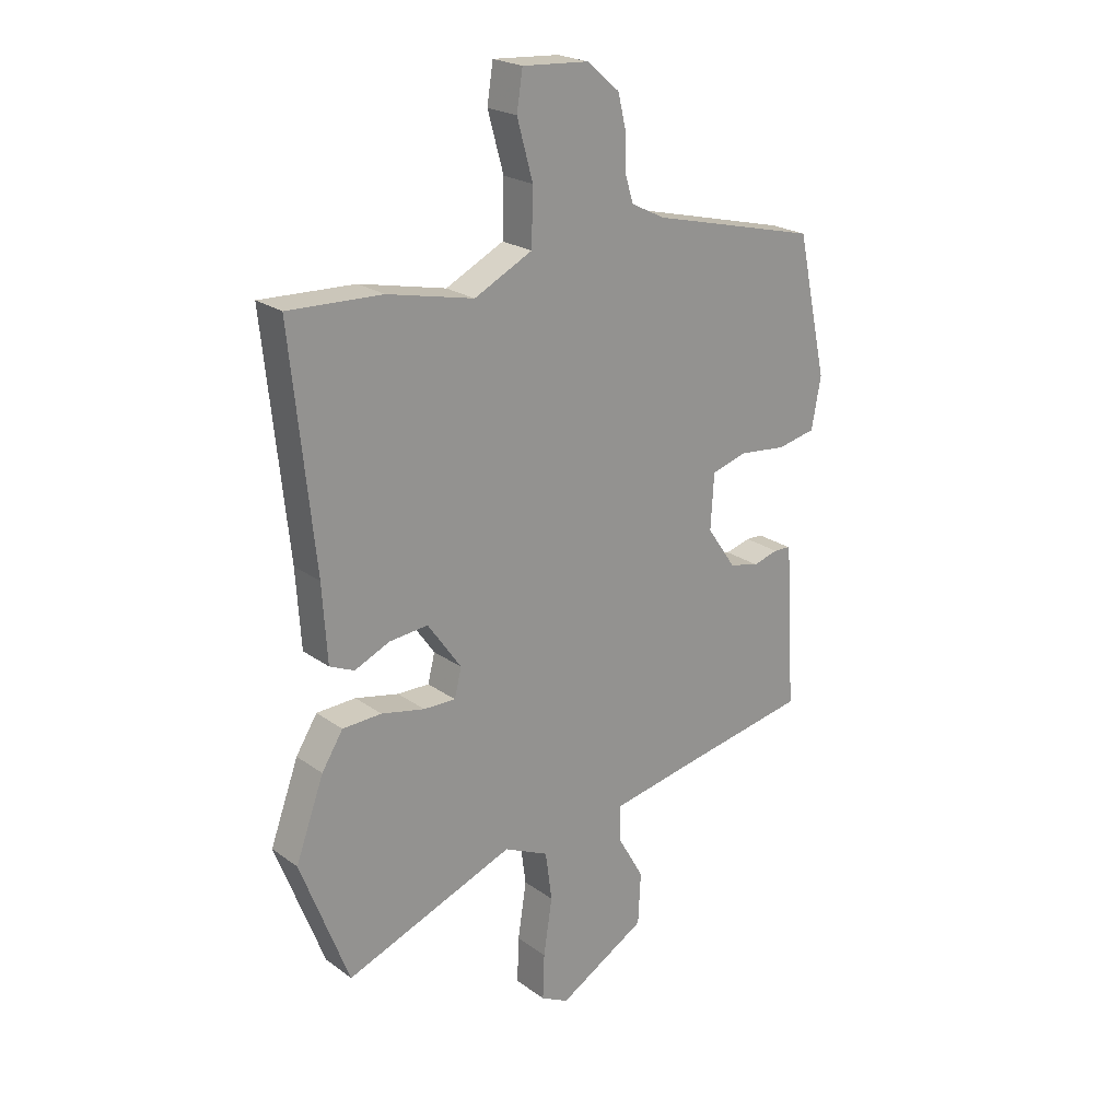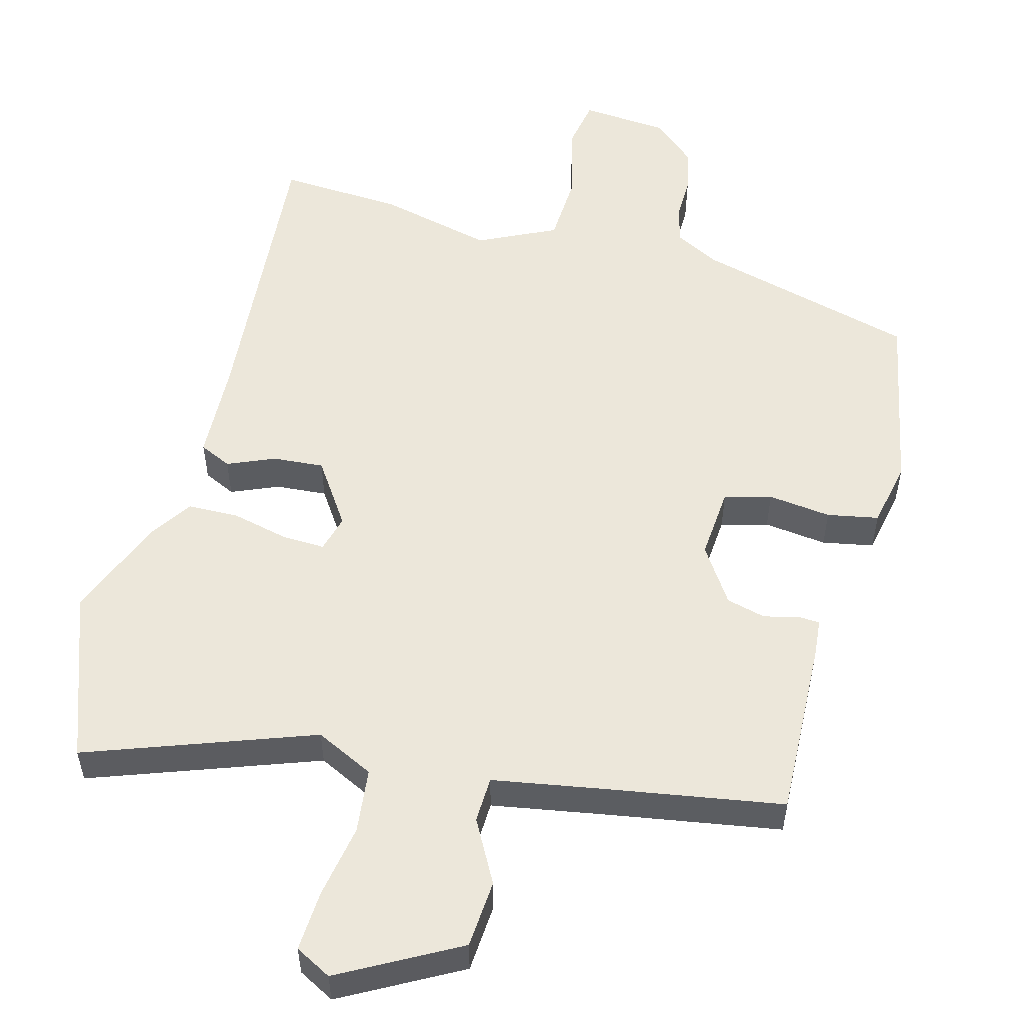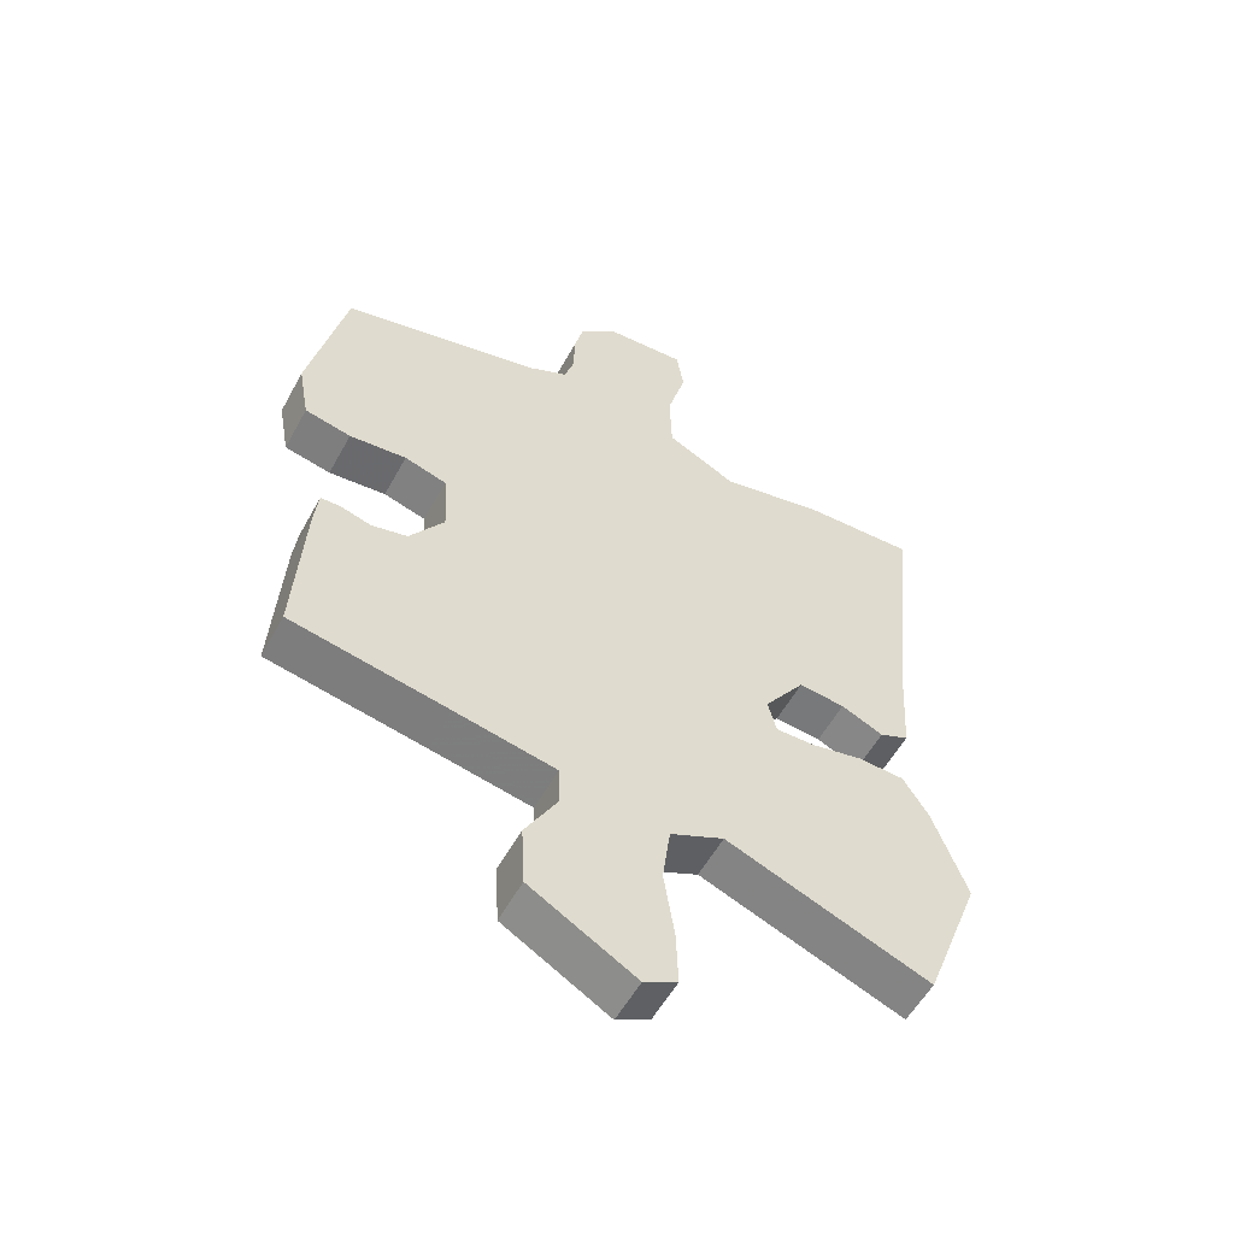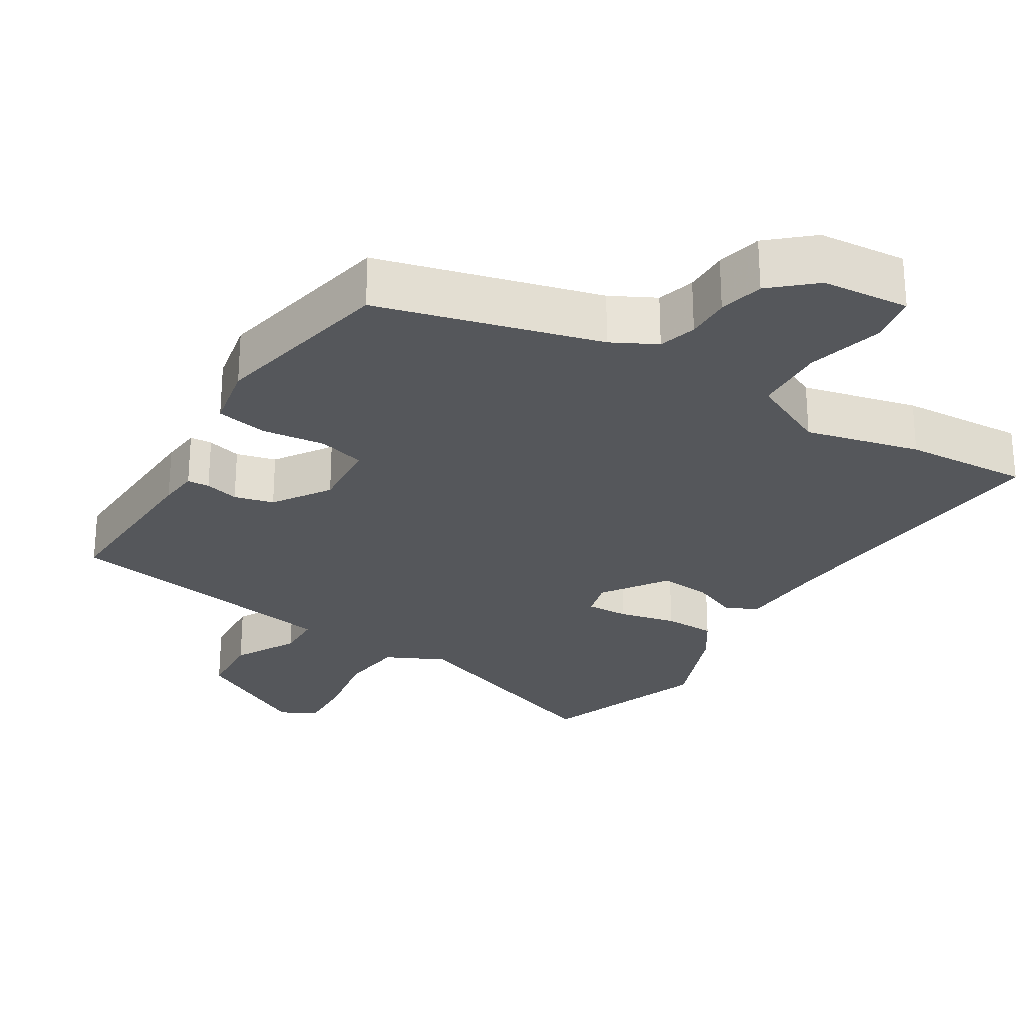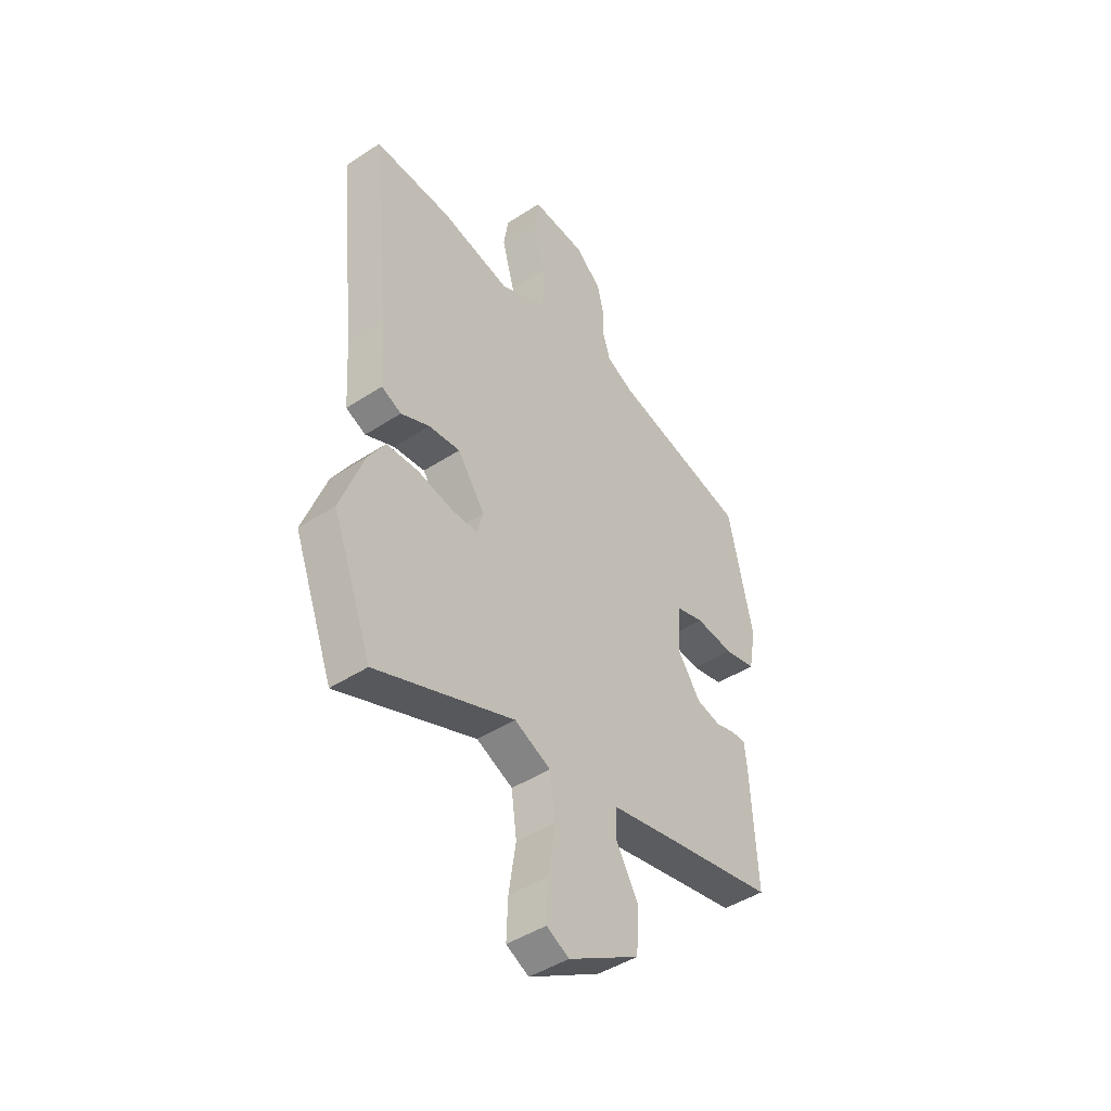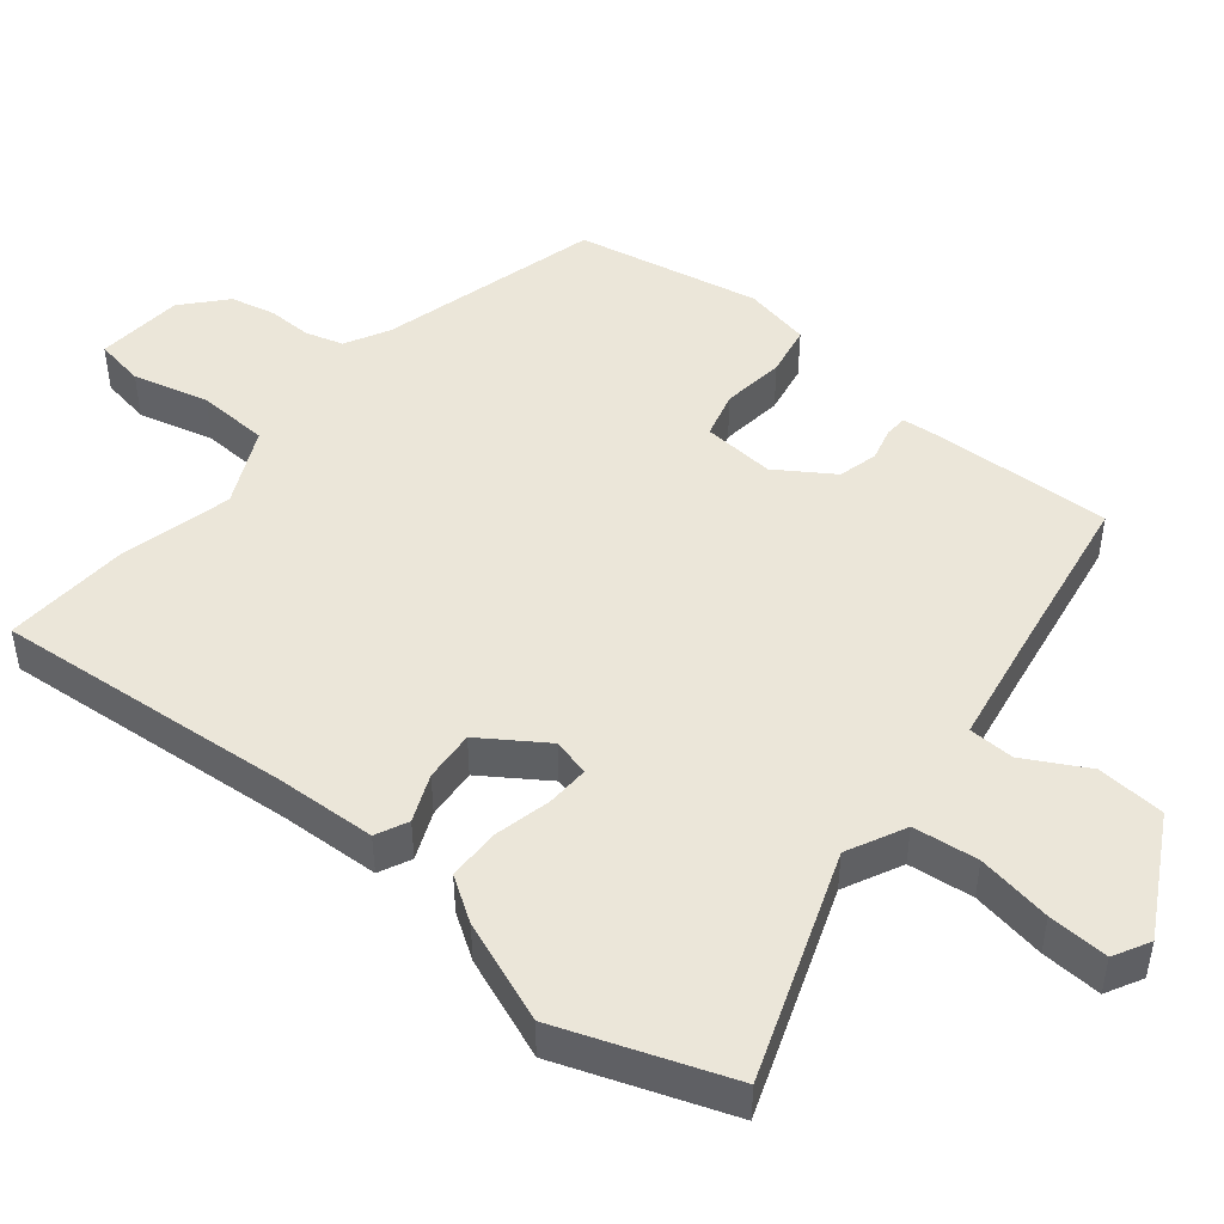
<metadata>
{"format":"obj","ext":"obj","renderer":"f3d","projection":"perspective","resolution":1024,"background":"white","views":[{"elev":22.4,"azim":140.8,"up":"+Z"},{"elev":53.9,"azim":-163.9,"up":"+Y"},{"elev":-55.6,"azim":-28.4,"up":"+Z"},{"elev":-26.7,"azim":-30.6,"up":"+Y"},{"elev":-44.6,"azim":127.4,"up":"+Z"},{"elev":47.2,"azim":130.3,"up":"+Y"}]}
</metadata>
<code>
v 0.358 0.07 0.494
v 0.531 0.07 0.501
v 0.488 0.07 0.086
v 0.479 0.07 -0.054
v 0.434 0.07 -0.074
v 0.369 0.07 -0.045
v 0.298 0.07 -0.038
v 0.236 0.07 -0.126
v 0.249 0.07 -0.178
v 0.308 0.07 -0.177
v 0.388 0.07 -0.16
v 0.46 0.07 -0.163
v 0.499 0.07 -0.225
v 0.551 0.07 -0.367
v 0.462 0.07 -0.6
v 0.15 0.07 -0.48
v 0.068 0.07 -0.518
v 0.056 0.07 -0.608
v 0.072 0.07 -0.712
v 0.075 0.07 -0.796
v 0.024 0.07 -0.822
v -0.138 0.07 -0.729
v -0.143 0.07 -0.634
v -0.094 0.07 -0.548
v -0.095 0.07 -0.484
v -0.25 0.07 -0.454
v -0.492 0.07 -0.409
v -0.478 0.07 -0.162
v -0.472 0.07 -0.107
v -0.441 0.07 -0.106
v -0.394 0.07 -0.119
v -0.339 0.07 -0.106
v -0.286 0.07 -0.029
v -0.292 0.07 0.072
v -0.357 0.07 0.091
v -0.445 0.07 0.082
v -0.516 0.07 0.097
v -0.533 0.07 0.19
v -0.477 0.07 0.446
v -0.168 0.07 0.522
v -0.106 0.07 0.553
v -0.09 0.07 0.605
v -0.09 0.07 0.667
v -0.075 0.07 0.729
v -0.015 0.07 0.78
v 0.107 0.07 0.788
v 0.118 0.07 0.718
v 0.089 0.07 0.613
v 0.092 0.07 0.513
v 0.199 0.07 0.459
v 0.358 0 0.494
v 0.531 0 0.501
v 0.488 0 0.086
v 0.479 0 -0.054
v 0.434 0 -0.074
v 0.369 0 -0.045
v 0.298 0 -0.038
v 0.236 0 -0.126
v 0.249 0 -0.178
v 0.308 0 -0.177
v 0.388 0 -0.16
v 0.46 0 -0.163
v 0.499 0 -0.225
v 0.551 0 -0.367
v 0.462 0 -0.6
v 0.15 0 -0.48
v 0.068 0 -0.518
v 0.056 0 -0.608
v 0.072 0 -0.712
v 0.075 0 -0.796
v 0.024 0 -0.822
v -0.138 0 -0.729
v -0.143 0 -0.634
v -0.094 0 -0.548
v -0.095 0 -0.484
v -0.25 0 -0.454
v -0.492 0 -0.409
v -0.478 0 -0.162
v -0.472 0 -0.107
v -0.441 0 -0.106
v -0.394 0 -0.119
v -0.339 0 -0.106
v -0.286 0 -0.029
v -0.292 0 0.072
v -0.357 0 0.091
v -0.445 0 0.082
v -0.516 0 0.097
v -0.533 0 0.19
v -0.477 0 0.446
v -0.168 0 0.522
v -0.106 0 0.553
v -0.09 0 0.605
v -0.09 0 0.667
v -0.075 0 0.729
v -0.015 0 0.78
v 0.107 0 0.788
v 0.118 0 0.718
v 0.089 0 0.613
v 0.092 0 0.513
v 0.199 0 0.459
f 45 46 47 48
f 45 48 49
f 42 43 44 45
f 41 42 45 49
f 40 41 49 50
f 38 39 40 50
f 35 36 37 38
f 34 35 38 50
f 28 29 30 31
f 26 27 28 31
f 25 26 31 32
f 21 22 23 24
f 21 24 25
f 18 19 20 21
f 17 18 21 25
f 16 17 25 32
f 10 11 12 13
f 9 10 13 14
f 3 4 5 6
f 3 6 7
f 2 3 7
f 1 2 7 8
f 33 34 50 1
f 32 33 1 8
f 16 32 8 9
f 9 14 15 16
f 98 97 96 95
f 99 98 95
f 95 94 93 92
f 99 95 92 91
f 100 99 91 90
f 100 90 89 88
f 88 87 86 85
f 100 88 85 84
f 81 80 79 78
f 81 78 77 76
f 82 81 76 75
f 74 73 72 71
f 75 74 71
f 71 70 69 68
f 75 71 68 67
f 82 75 67 66
f 63 62 61 60
f 64 63 60 59
f 56 55 54 53
f 57 56 53
f 57 53 52
f 58 57 52 51
f 51 100 84 83
f 58 51 83 82
f 59 58 82 66
f 66 65 64 59
f 1 51 52 2
f 2 52 53 3
f 3 53 54 4
f 4 54 55 5
f 5 55 56 6
f 6 56 57 7
f 7 57 58 8
f 8 58 59 9
f 9 59 60 10
f 10 60 61 11
f 11 61 62 12
f 12 62 63 13
f 13 63 64 14
f 14 64 65 15
f 15 65 66 16
f 16 66 67 17
f 17 67 68 18
f 18 68 69 19
f 19 69 70 20
f 20 70 71 21
f 21 71 72 22
f 22 72 73 23
f 23 73 74 24
f 24 74 75 25
f 25 75 76 26
f 26 76 77 27
f 27 77 78 28
f 28 78 79 29
f 29 79 80 30
f 30 80 81 31
f 31 81 82 32
f 32 82 83 33
f 33 83 84 34
f 34 84 85 35
f 35 85 86 36
f 36 86 87 37
f 37 87 88 38
f 38 88 89 39
f 39 89 90 40
f 40 90 91 41
f 41 91 92 42
f 42 92 93 43
f 43 93 94 44
f 44 94 95 45
f 45 95 96 46
f 46 96 97 47
f 47 97 98 48
f 48 98 99 49
f 49 99 100 50
f 50 100 51 1

</code>
